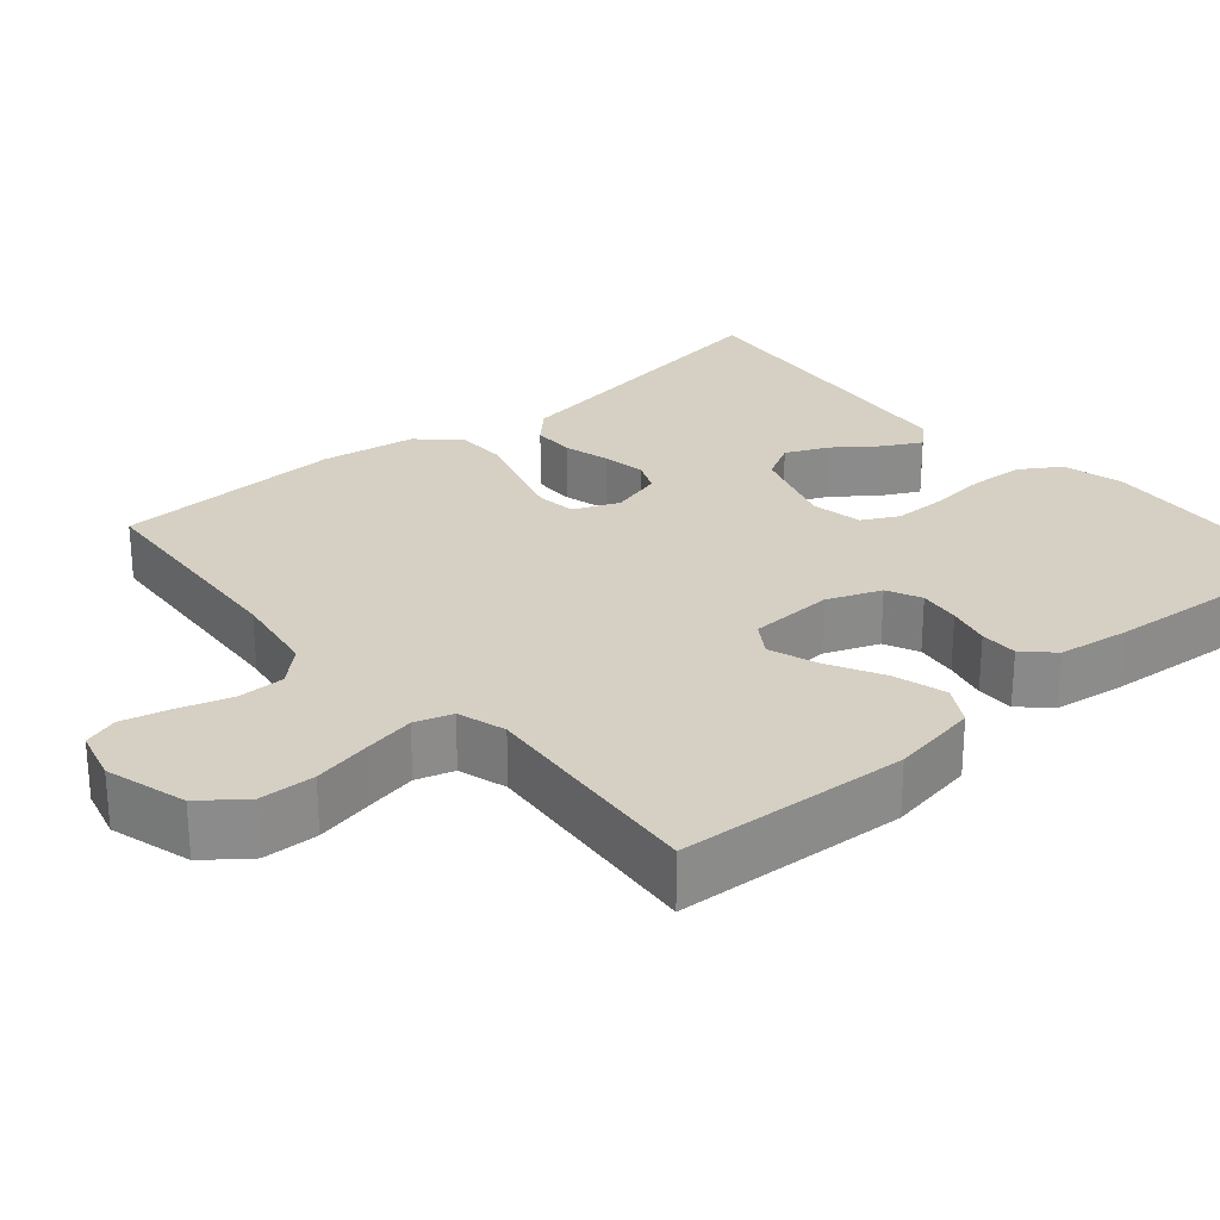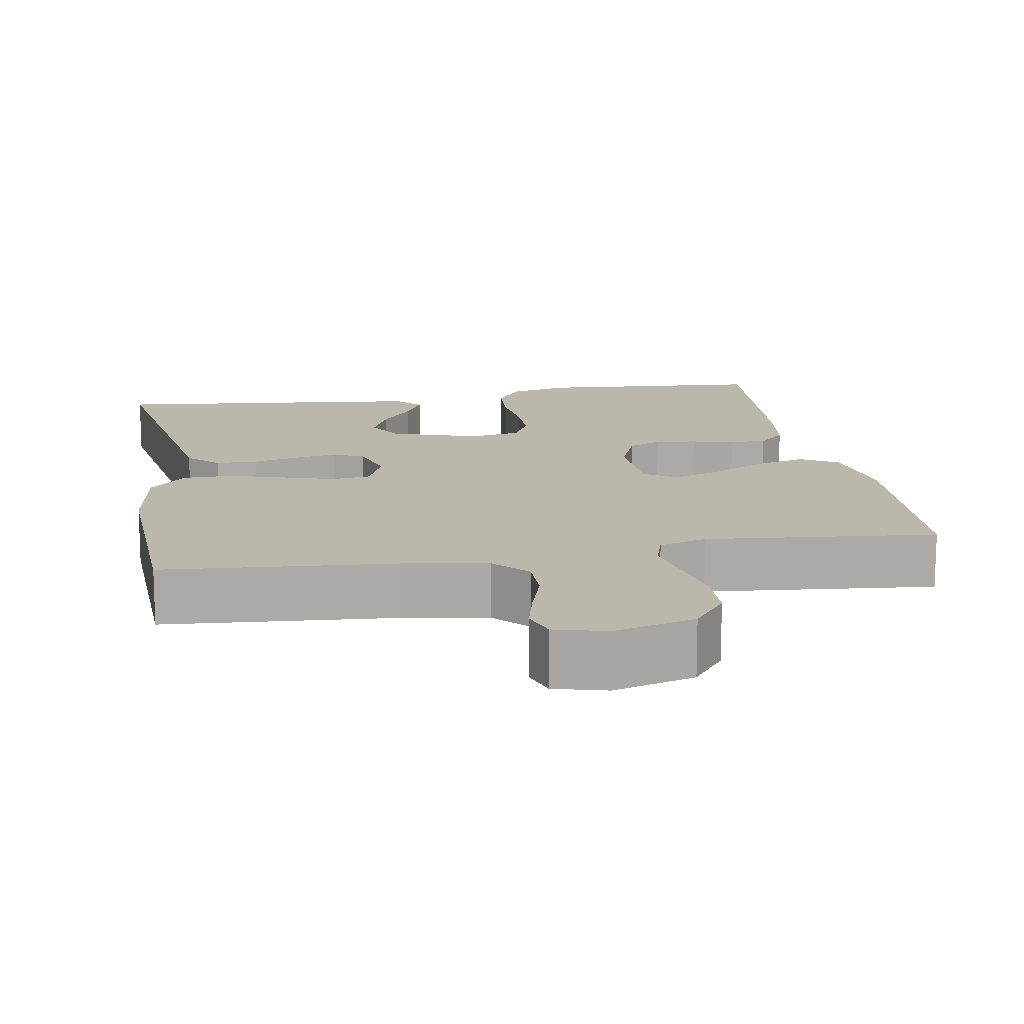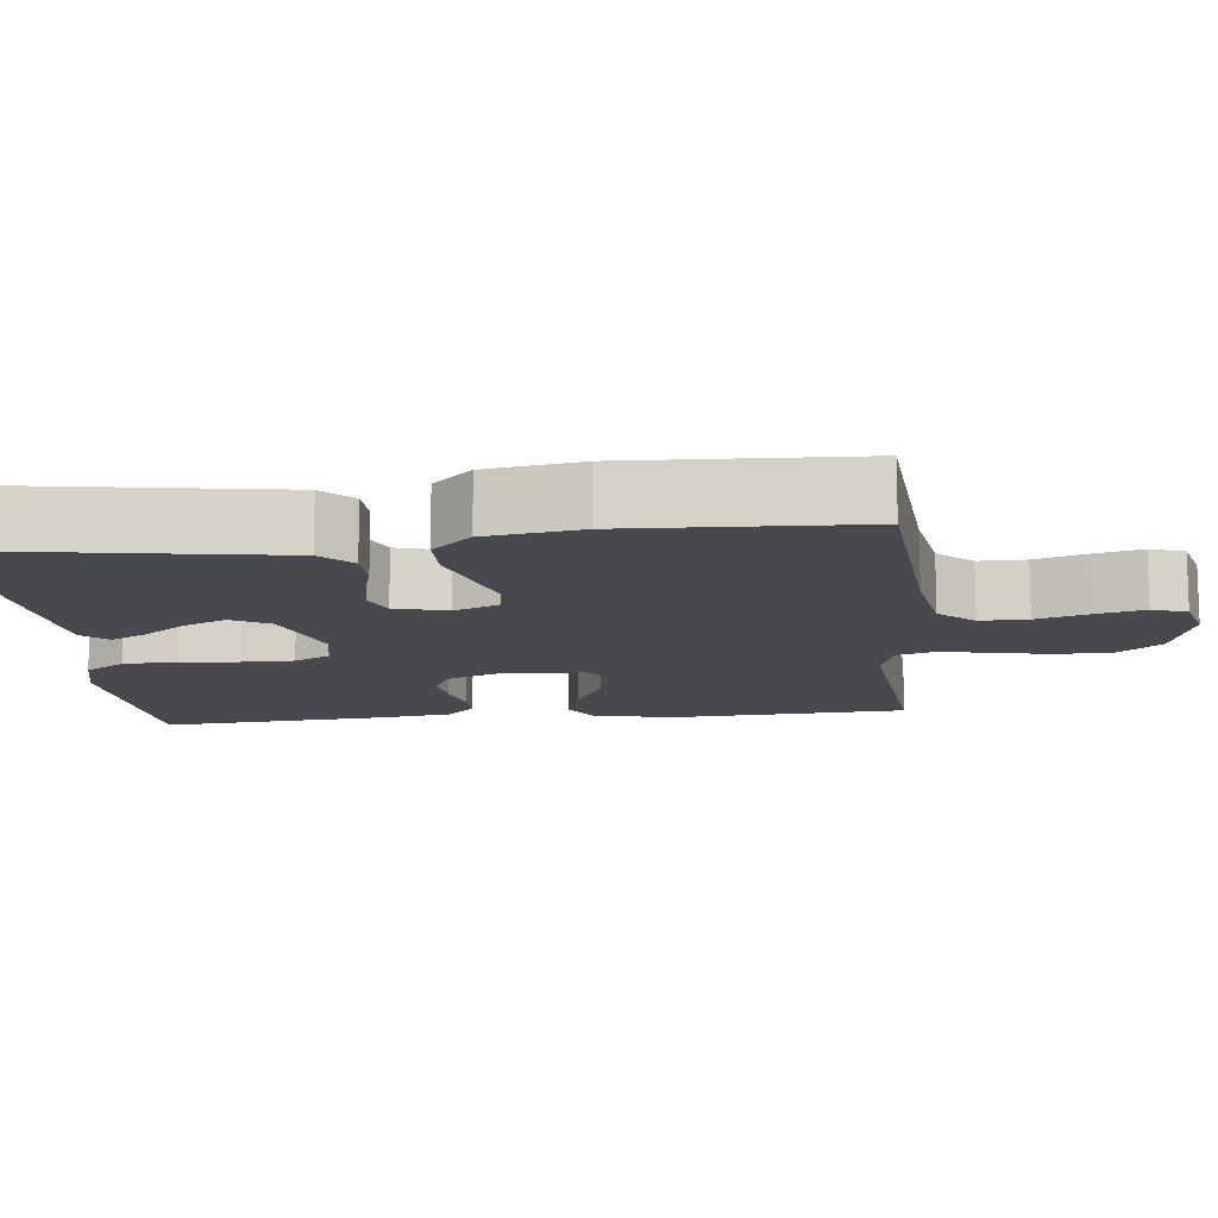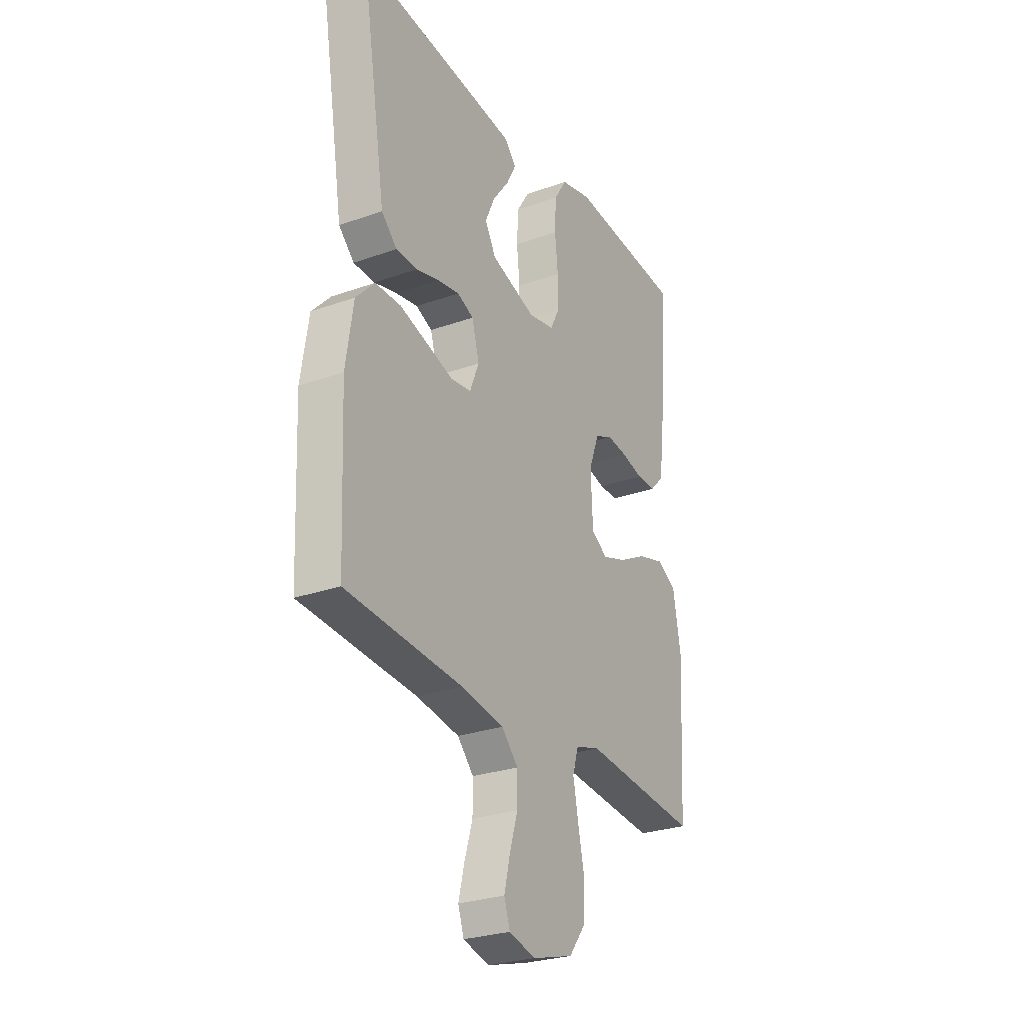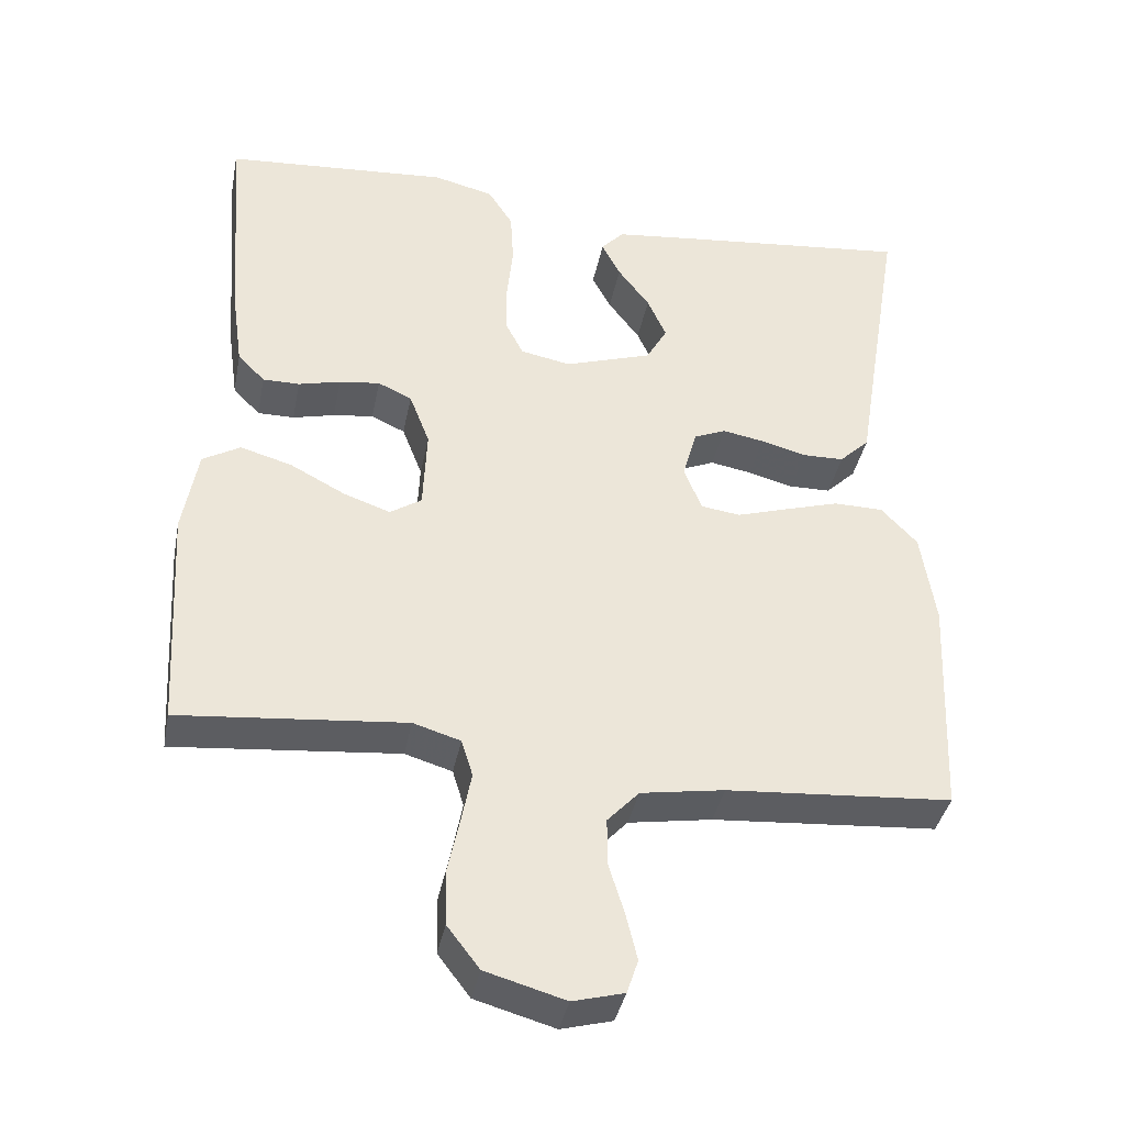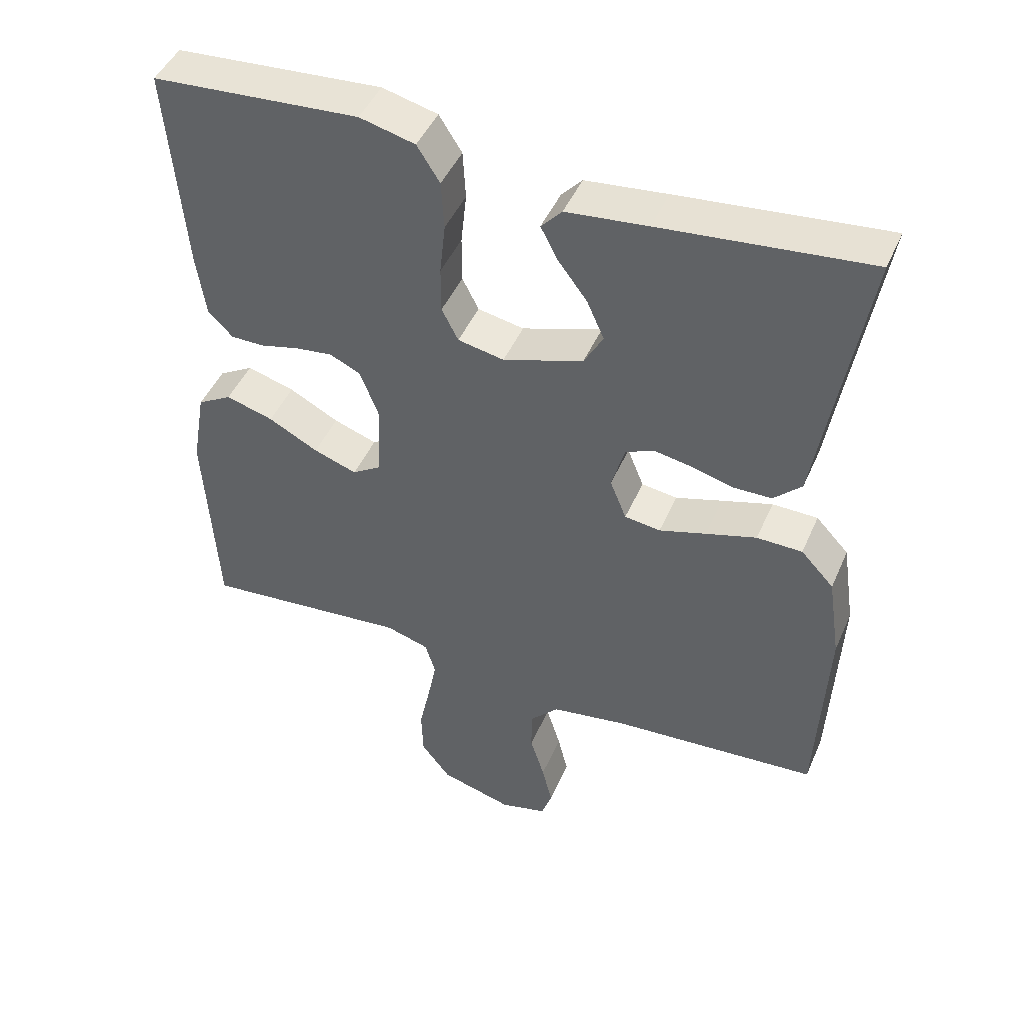
<metadata>
{"format":"obj","ext":"obj","renderer":"f3d","projection":"perspective","resolution":1024,"background":"white","views":[{"elev":26.4,"azim":-130.6,"up":"+Y"},{"elev":14.4,"azim":170.4,"up":"+Y"},{"elev":-12.7,"azim":96.2,"up":"+Y"},{"elev":-27.5,"azim":118.7,"up":"+Z"},{"elev":-38.5,"azim":-11.0,"up":"+Z"},{"elev":46.1,"azim":22.8,"up":"+Z"}]}
</metadata>
<code>
v -0.5 0.07 0.5
v -0.2 0.07 0.522
v -0.12 0.07 0.502
v -0.087 0.07 0.45
v -0.083 0.07 0.379
v -0.091 0.07 0.303
v -0.091 0.07 0.235
v -0.067 0.07 0.188
v 0 0.07 0.175
v 0.116 0.07 0.213
v 0.144 0.07 0.263
v 0.119 0.07 0.319
v 0.077 0.07 0.375
v 0.052 0.07 0.423
v 0.082 0.07 0.456
v 0.2 0.07 0.469
v 0.5 0.07 0.5
v 0.451 0.07 0.2
v 0.435 0.07 0.1
v 0.395 0.07 0.061
v 0.34 0.07 0.06
v 0.28 0.07 0.076
v 0.224 0.07 0.086
v 0.182 0.07 0.068
v 0.163 0.07 0
v 0.187 0.07 -0.059
v 0.239 0.07 -0.066
v 0.307 0.07 -0.045
v 0.38 0.07 -0.023
v 0.446 0.07 -0.024
v 0.494 0.07 -0.075
v 0.513 0.07 -0.2
v 0.5 0.07 -0.5
v 0.2 0.07 -0.522
v 0.089 0.07 -0.54
v 0.047 0.07 -0.585
v 0.047 0.07 -0.647
v 0.068 0.07 -0.715
v 0.083 0.07 -0.777
v 0.068 0.07 -0.822
v 0 0.07 -0.84
v -0.106 0.07 -0.81
v -0.149 0.07 -0.754
v -0.151 0.07 -0.682
v -0.135 0.07 -0.607
v -0.122 0.07 -0.54
v -0.137 0.07 -0.491
v -0.2 0.07 -0.472
v -0.5 0.07 -0.5
v -0.517 0.07 -0.2
v -0.497 0.07 -0.086
v -0.447 0.07 -0.057
v -0.378 0.07 -0.077
v -0.306 0.07 -0.115
v -0.243 0.07 -0.137
v -0.201 0.07 -0.11
v -0.196 0.07 0
v -0.223 0.07 0.07
v -0.268 0.07 0.091
v -0.322 0.07 0.084
v -0.378 0.07 0.07
v -0.427 0.07 0.07
v -0.463 0.07 0.107
v -0.476 0.07 0.2
v -0.5 0 0.5
v -0.2 0 0.522
v -0.12 0 0.502
v -0.087 0 0.45
v -0.083 0 0.379
v -0.091 0 0.303
v -0.091 0 0.235
v -0.067 0 0.188
v 0 0 0.175
v 0.116 0 0.213
v 0.144 0 0.263
v 0.119 0 0.319
v 0.077 0 0.375
v 0.052 0 0.423
v 0.082 0 0.456
v 0.2 0 0.469
v 0.5 0 0.5
v 0.451 0 0.2
v 0.435 0 0.1
v 0.395 0 0.061
v 0.34 0 0.06
v 0.28 0 0.076
v 0.224 0 0.086
v 0.182 0 0.068
v 0.163 0 0
v 0.187 0 -0.059
v 0.239 0 -0.066
v 0.307 0 -0.045
v 0.38 0 -0.023
v 0.446 0 -0.024
v 0.494 0 -0.075
v 0.513 0 -0.2
v 0.5 0 -0.5
v 0.2 0 -0.522
v 0.089 0 -0.54
v 0.047 0 -0.585
v 0.047 0 -0.647
v 0.068 0 -0.715
v 0.083 0 -0.777
v 0.068 0 -0.822
v 0 0 -0.84
v -0.106 0 -0.81
v -0.149 0 -0.754
v -0.151 0 -0.682
v -0.135 0 -0.607
v -0.122 0 -0.54
v -0.137 0 -0.491
v -0.2 0 -0.472
v -0.5 0 -0.5
v -0.517 0 -0.2
v -0.497 0 -0.086
v -0.447 0 -0.057
v -0.378 0 -0.077
v -0.306 0 -0.115
v -0.243 0 -0.137
v -0.201 0 -0.11
v -0.196 0 0
v -0.223 0 0.07
v -0.268 0 0.091
v -0.322 0 0.084
v -0.378 0 0.07
v -0.427 0 0.07
v -0.463 0 0.107
v -0.476 0 0.2
f 4 5 6
f 3 4 6
f 2 3 6
f 1 2 6
f 64 1 6
f 63 64 6
f 62 63 6
f 61 62 6
f 60 61 6
f 59 60 6 7
f 58 59 7 8
f 57 58 8 9
f 56 57 9 10
f 52 53 54
f 51 52 54
f 50 51 54
f 49 50 54
f 48 49 54
f 47 48 54 55
f 46 47 55 56
f 43 44 45
f 42 43 45
f 41 42 45
f 40 41 45
f 39 40 45
f 38 39 45
f 37 38 45
f 36 37 45 46
f 46 56 10
f 36 46 10
f 35 36 10
f 32 33 34
f 31 32 34
f 30 31 34
f 29 30 34
f 28 29 34
f 27 28 34
f 26 27 34 35
f 20 21 22
f 19 20 22
f 18 19 22
f 18 22 23
f 16 17 18
f 15 16 18
f 14 15 18
f 13 14 18
f 12 13 18
f 11 12 18 23
f 10 11 23 24
f 25 26 35
f 25 35 10
f 10 24 25
f 70 69 68
f 70 68 67
f 70 67 66
f 70 66 65
f 70 65 128
f 70 128 127
f 70 127 126
f 70 126 125
f 70 125 124
f 71 70 124 123
f 72 71 123 122
f 73 72 122 121
f 74 73 121 120
f 118 117 116
f 118 116 115
f 118 115 114
f 118 114 113
f 118 113 112
f 119 118 112 111
f 120 119 111 110
f 109 108 107
f 109 107 106
f 109 106 105
f 109 105 104
f 109 104 103
f 109 103 102
f 109 102 101
f 110 109 101 100
f 74 120 110
f 74 110 100
f 74 100 99
f 98 97 96
f 98 96 95
f 98 95 94
f 98 94 93
f 98 93 92
f 98 92 91
f 99 98 91 90
f 86 85 84
f 86 84 83
f 86 83 82
f 87 86 82
f 82 81 80
f 82 80 79
f 82 79 78
f 82 78 77
f 82 77 76
f 87 82 76 75
f 88 87 75 74
f 99 90 89
f 74 99 89
f 89 88 74
f 1 65 66 2
f 2 66 67 3
f 3 67 68 4
f 4 68 69 5
f 5 69 70 6
f 6 70 71 7
f 7 71 72 8
f 8 72 73 9
f 9 73 74 10
f 10 74 75 11
f 11 75 76 12
f 12 76 77 13
f 13 77 78 14
f 14 78 79 15
f 15 79 80 16
f 16 80 81 17
f 17 81 82 18
f 18 82 83 19
f 19 83 84 20
f 20 84 85 21
f 21 85 86 22
f 22 86 87 23
f 23 87 88 24
f 24 88 89 25
f 25 89 90 26
f 26 90 91 27
f 27 91 92 28
f 28 92 93 29
f 29 93 94 30
f 30 94 95 31
f 31 95 96 32
f 32 96 97 33
f 33 97 98 34
f 34 98 99 35
f 35 99 100 36
f 36 100 101 37
f 37 101 102 38
f 38 102 103 39
f 39 103 104 40
f 40 104 105 41
f 41 105 106 42
f 42 106 107 43
f 43 107 108 44
f 44 108 109 45
f 45 109 110 46
f 46 110 111 47
f 47 111 112 48
f 48 112 113 49
f 49 113 114 50
f 50 114 115 51
f 51 115 116 52
f 52 116 117 53
f 53 117 118 54
f 54 118 119 55
f 55 119 120 56
f 56 120 121 57
f 57 121 122 58
f 58 122 123 59
f 59 123 124 60
f 60 124 125 61
f 61 125 126 62
f 62 126 127 63
f 63 127 128 64
f 64 128 65 1

</code>
